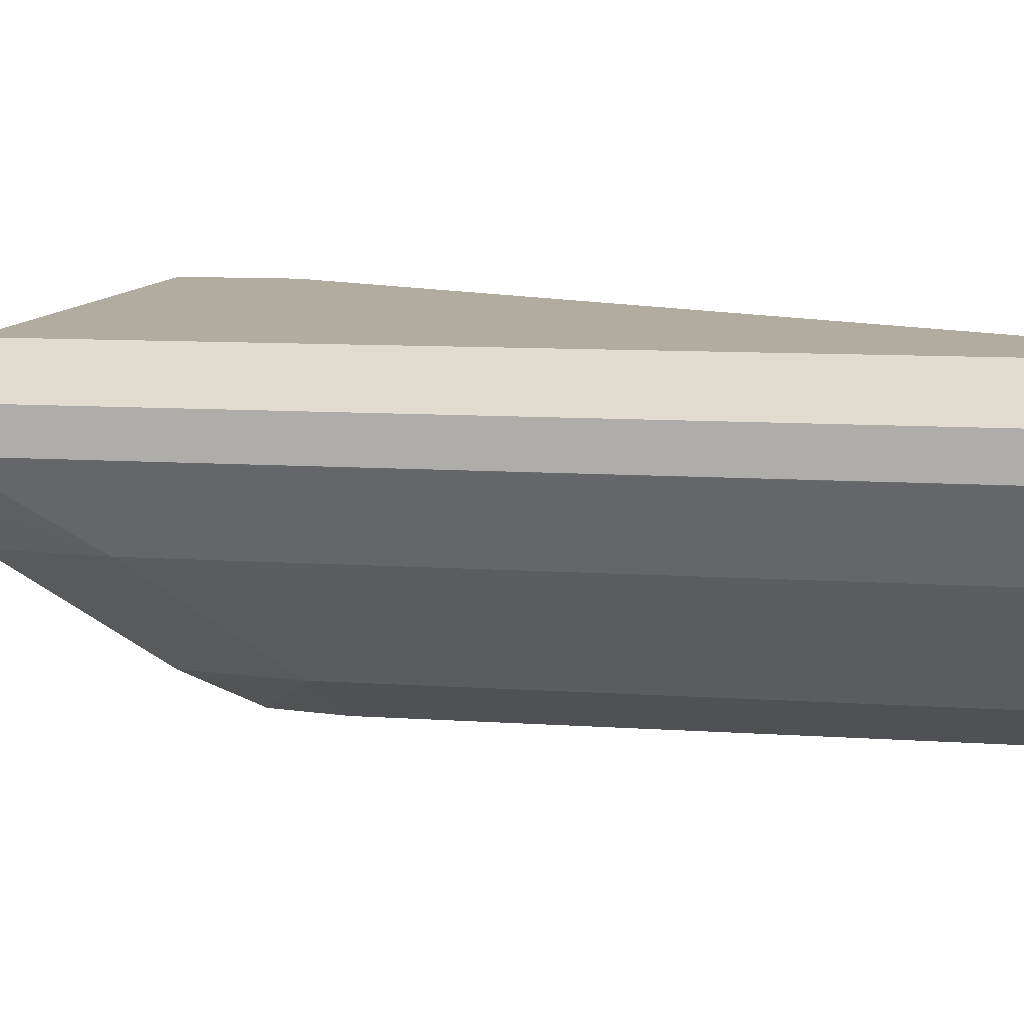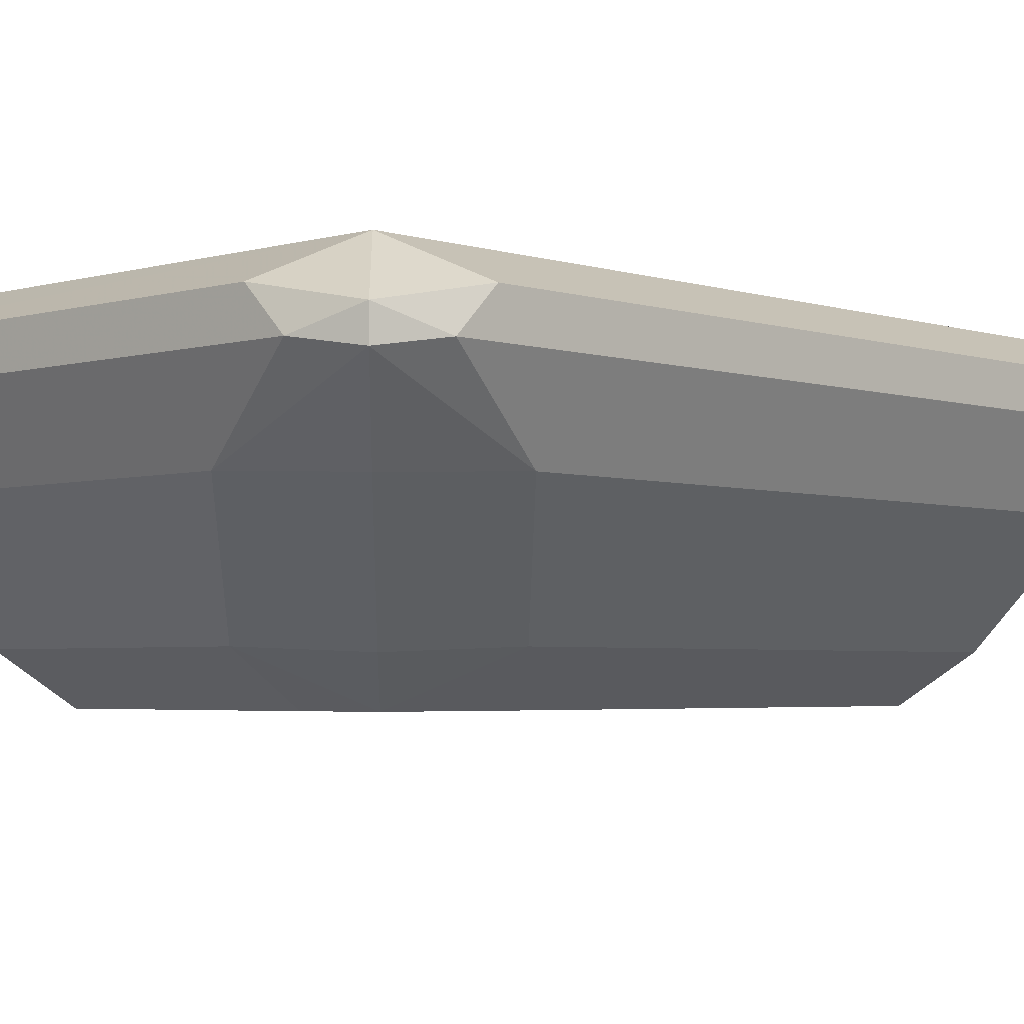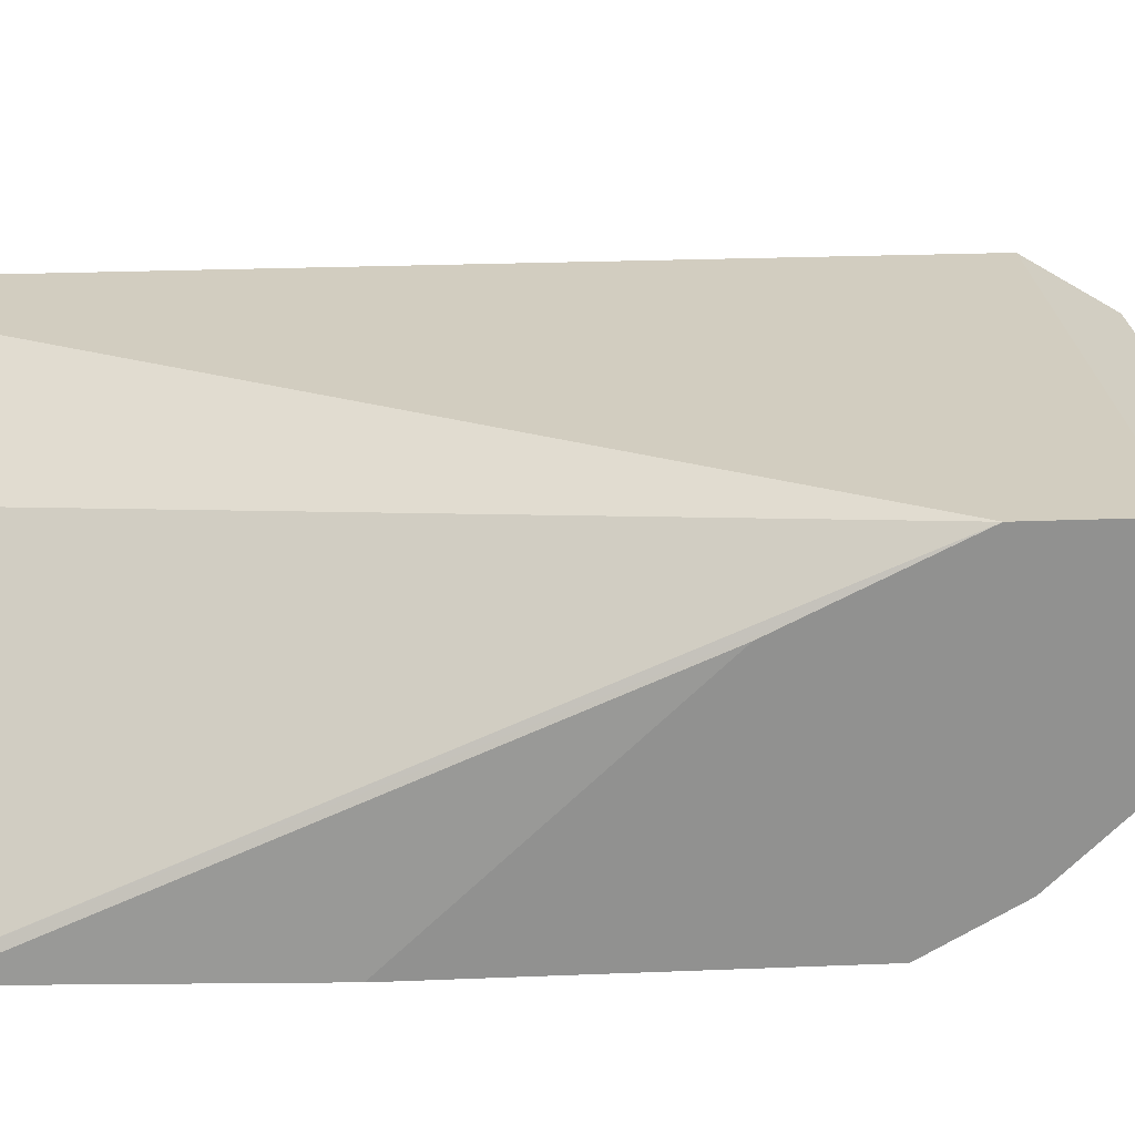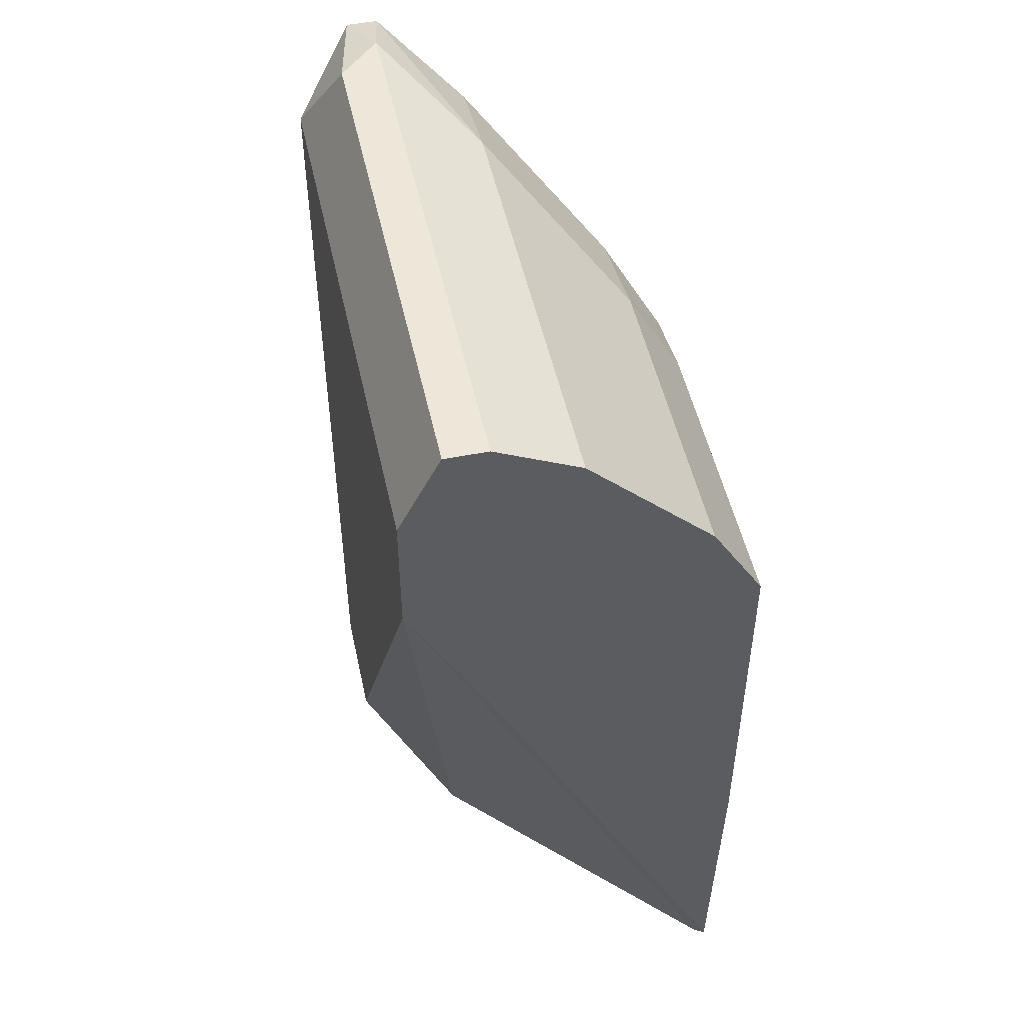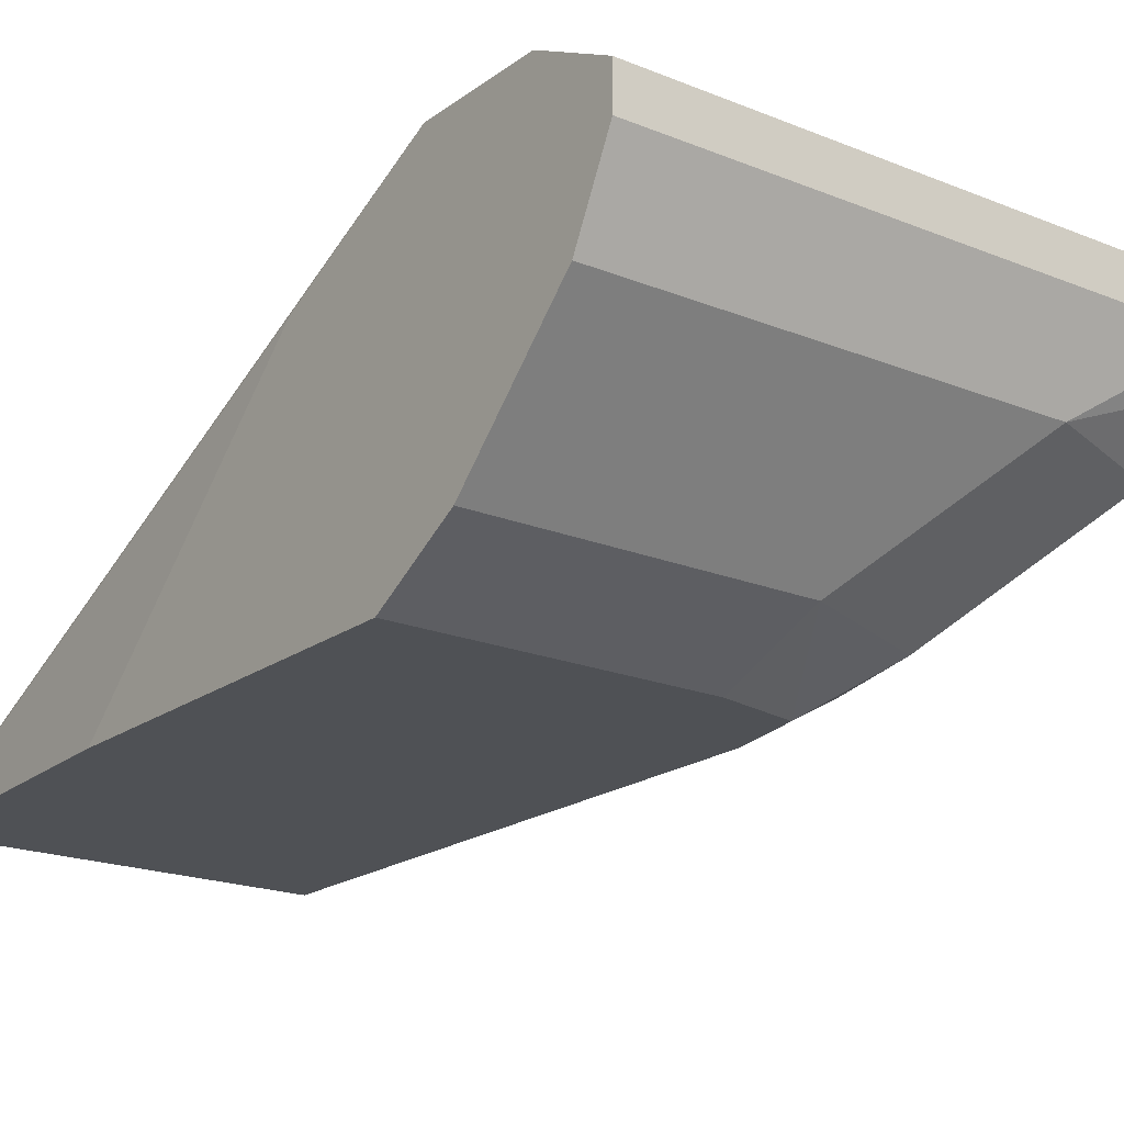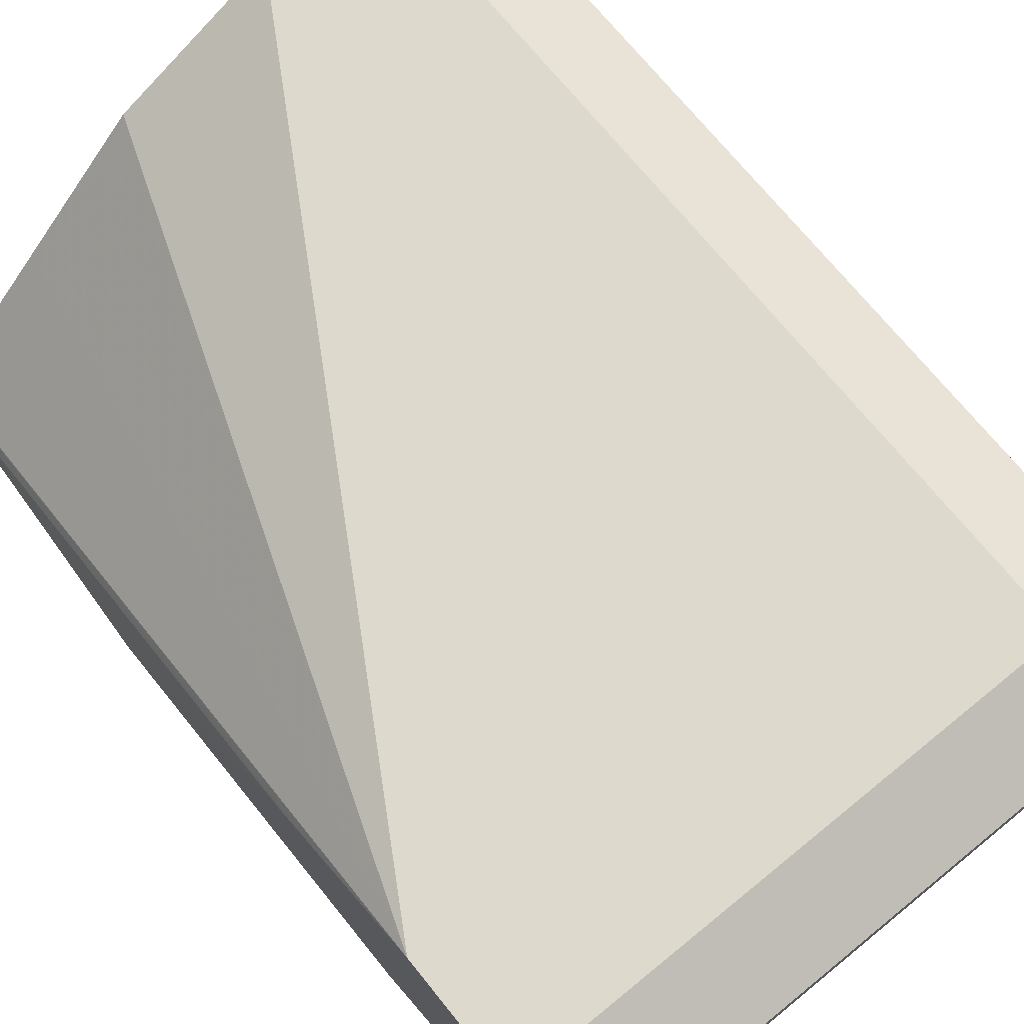
<metadata>
{"format":"obj","ext":"obj","renderer":"f3d","projection":"perspective","resolution":1024,"background":"white","views":[{"elev":10.0,"azim":99.8,"up":"+Y"},{"elev":-3.6,"azim":43.5,"up":"+Y"},{"elev":24.4,"azim":-93.8,"up":"+Y"},{"elev":50.1,"azim":-102.2,"up":"+Z"},{"elev":-19.6,"azim":-37.1,"up":"+Y"},{"elev":72.0,"azim":-39.1,"up":"+Y"}]}
</metadata>
<code>
v 0.3818 0.7994 0.3579
v 0.3818 0.8113 0.346
v 0.3758 0.8053 0.3758
v 0.3758 0.7964 0.3758
v 0.3698 0.7755 0.3221
v 0.3817 0.7992 0.1072
v 0.3818 0.7994 0.1072
v 0.3579 0.8232 0.3579
v 0.3818 0.8113 0.1072
v 0.346 0.8113 0.3818
v 0.3579 0.7994 0.3818
v 0.3221 0.7755 0.3699
v 0.3579 0.774 0.3579
v 0.3221 0.7382 0.3221
v 0.3341 0.7397 0.2863
v 0.3698 0.7755 0.1072
v 0.1967 0.8232 0.3579
v 0.1967 0.8144 0.3756
v 0.3579 0.8232 0.1072
v 0.1967 0.8113 0.3818
v 0.1967 0.7994 0.3818
v 0.1967 0.7873 0.3757
v 0.1967 0.7755 0.3699
v 0.2864 0.7397 0.334
v 0.3043 0.7249 0.3043
v 0.3087 0.7249 0.282
v 0.3341 0.7397 0.1072
v 0.1967 0.8232 0.3221
v 0.3221 0.8232 0.1072
v 0.1967 0.7397 0.334
v 0.282 0.7249 0.3087
v 0.3087 0.7249 0.1072
v 0.1967 0.8053 0.2862
v 0.2981 0.8112 0.1072
v 0.2744 0.7994 0.1072
v 0.2386 0.7636 0.1072
v 0.2028 0.7278 0.1072
v 0.2028 0.7277 0.1072
v 0.1967 0.7249 0.3087
v 0.2014 0.7249 0.1072
v 0.1967 0.7994 0.2744
v 0.1967 0.7249 0.1983
v 0.1967 0.7249 0.197
f 17 33 41
f 17 41 43
f 17 30 23
f 17 42 39
f 17 39 30
f 17 28 33
f 17 43 42
f 15 32 27
f 14 24 25
f 15 25 26
f 14 25 15
f 12 22 23
f 12 14 13
f 12 24 14
f 12 30 24
f 12 23 30
f 17 23 22
f 15 26 32
f 17 22 21
f 25 32 26
f 17 20 18
f 11 22 12
f 40 43 41
f 40 42 43
f 38 40 41
f 33 38 41
f 28 38 33
f 28 37 38
f 28 36 37
f 17 21 20
f 28 35 36
f 28 29 34
f 25 40 32
f 25 42 40
f 25 39 42
f 25 31 39
f 24 31 25
f 24 39 31
f 24 30 39
f 28 34 35
f 11 21 22
f 6 35 34
f 10 20 21
f 5 14 15
f 5 13 14
f 4 11 12
f 4 13 5
f 4 12 13
f 3 11 4
f 3 10 11
f 2 19 8
f 2 9 19
f 2 8 3
f 1 9 2
f 1 7 9
f 1 6 7
f 1 5 6
f 1 4 5
f 1 3 4
f 1 2 3
f 5 15 27
f 5 27 16
f 3 8 10
f 6 16 27
f 5 16 6
f 8 28 17
f 8 29 28
f 8 19 29
f 8 18 10
f 8 17 18
f 6 9 7
f 6 19 9
f 6 29 19
f 10 18 20
f 10 21 11
f 6 36 35
f 6 37 36
f 6 38 37
f 6 40 38
f 6 32 40
f 6 27 32
f 6 34 29

</code>
